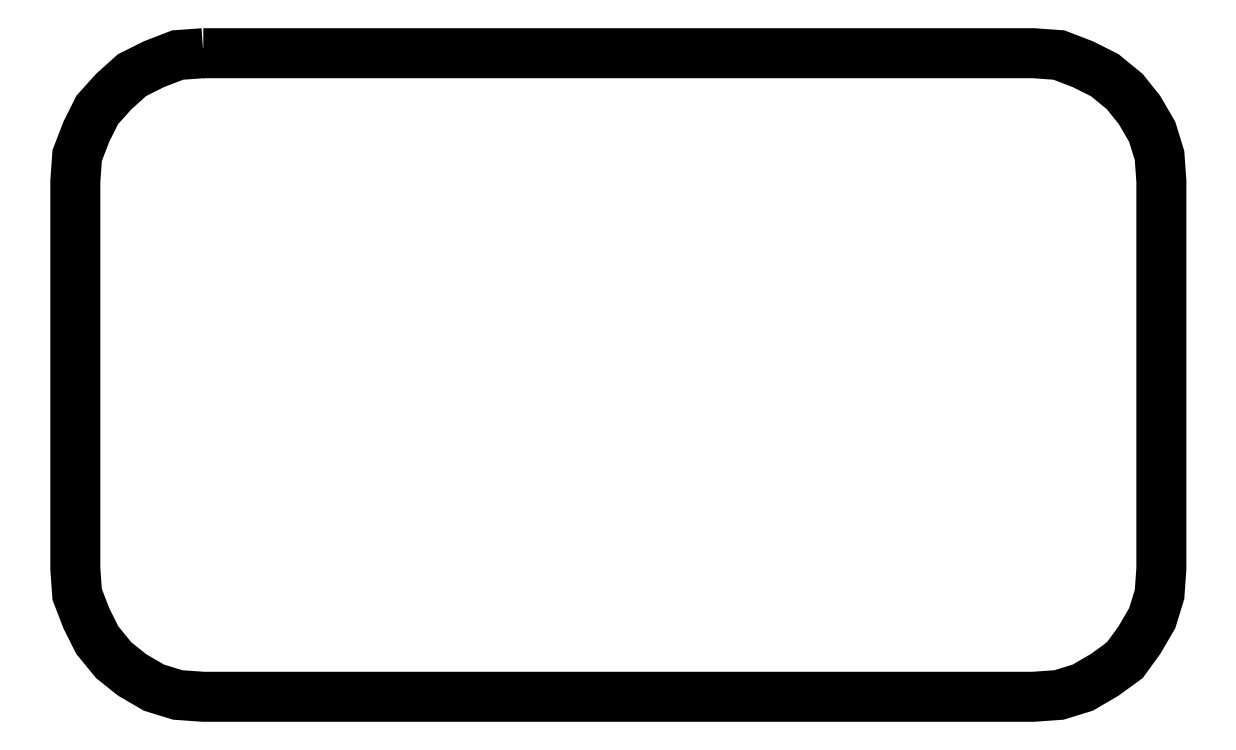
<metadata>
{"format":"dxf","ext":"dxf","renderer":"ezdxf+matplotlib","layout":"modelspace","background":"white","min_lineweight":24,"dpi":150}
</metadata>
<code>
0
SECTION
2
ENTITIES
0
POLYLINE
8
FOREGROUND
66
     1
40
0
41
0
70
     1
0
VERTEX
8
FOREGROUND
10
0.1667
20
0.645
0
VERTEX
8
FOREGROUND
10
0.9233
20
0.645
0
VERTEX
8
FOREGROUND
10
0.9467
20
0.6433
0
VERTEX
8
FOREGROUND
10
0.9683
20
0.635
0
VERTEX
8
FOREGROUND
10
0.9883
20
0.625
0
VERTEX
8
FOREGROUND
10
1.007
20
0.61
0
VERTEX
8
FOREGROUND
10
1.02
20
0.5933
0
VERTEX
8
FOREGROUND
10
1.032
20
0.5733
0
VERTEX
8
FOREGROUND
10
1.038
20
0.5517
0
VERTEX
8
FOREGROUND
10
1.04
20
0.5283
0
VERTEX
8
FOREGROUND
10
1.04
20
0.175
0
VERTEX
8
FOREGROUND
10
1.038
20
0.1517
0
VERTEX
8
FOREGROUND
10
1.032
20
0.13
0
VERTEX
8
FOREGROUND
10
1.02
20
0.11
0
VERTEX
8
FOREGROUND
10
1.007
20
0.09167
0
VERTEX
8
FOREGROUND
10
0.9883
20
0.07833
0
VERTEX
8
FOREGROUND
10
0.9683
20
0.06667
0
VERTEX
8
FOREGROUND
10
0.9467
20
0.06
0
VERTEX
8
FOREGROUND
10
0.9233
20
0.05833
0
VERTEX
8
FOREGROUND
10
0.1667
20
0.05833
0
VERTEX
8
FOREGROUND
10
0.1433
20
0.06
0
VERTEX
8
FOREGROUND
10
0.1217
20
0.06667
0
VERTEX
8
FOREGROUND
10
0.1017
20
0.07833
0
VERTEX
8
FOREGROUND
10
0.085
20
0.09167
0
VERTEX
8
FOREGROUND
10
0.07
20
0.11
0
VERTEX
8
FOREGROUND
10
0.06
20
0.13
0
VERTEX
8
FOREGROUND
10
0.05167
20
0.1517
0
VERTEX
8
FOREGROUND
10
0.05
20
0.175
0
VERTEX
8
FOREGROUND
10
0.05
20
0.5283
0
VERTEX
8
FOREGROUND
10
0.05167
20
0.5517
0
VERTEX
8
FOREGROUND
10
0.06
20
0.5733
0
VERTEX
8
FOREGROUND
10
0.07
20
0.5933
0
VERTEX
8
FOREGROUND
10
0.085
20
0.61
0
VERTEX
8
FOREGROUND
10
0.1017
20
0.625
0
VERTEX
8
FOREGROUND
10
0.1217
20
0.635
0
VERTEX
8
FOREGROUND
10
0.1433
20
0.6433
0
SEQEND
8
0
0
POLYLINE
8
FOREGROUND
66
     1
40
0.01
41
0.01
70
     1
0
VERTEX
8
FOREGROUND
10
0.1667
20
0.645
0
VERTEX
8
FOREGROUND
10
0.9233
20
0.645
0
VERTEX
8
FOREGROUND
10
0.9467
20
0.6433
0
VERTEX
8
FOREGROUND
10
0.9683
20
0.635
0
VERTEX
8
FOREGROUND
10
0.9883
20
0.625
0
VERTEX
8
FOREGROUND
10
1.007
20
0.61
0
VERTEX
8
FOREGROUND
10
1.02
20
0.5933
0
VERTEX
8
FOREGROUND
10
1.032
20
0.5733
0
VERTEX
8
FOREGROUND
10
1.038
20
0.5517
0
VERTEX
8
FOREGROUND
10
1.04
20
0.5283
0
VERTEX
8
FOREGROUND
10
1.04
20
0.175
0
VERTEX
8
FOREGROUND
10
1.038
20
0.1517
0
VERTEX
8
FOREGROUND
10
1.032
20
0.13
0
VERTEX
8
FOREGROUND
10
1.02
20
0.11
0
VERTEX
8
FOREGROUND
10
1.007
20
0.09167
0
VERTEX
8
FOREGROUND
10
0.9883
20
0.07833
0
VERTEX
8
FOREGROUND
10
0.9683
20
0.06667
0
VERTEX
8
FOREGROUND
10
0.9467
20
0.06
0
VERTEX
8
FOREGROUND
10
0.9233
20
0.05833
0
VERTEX
8
FOREGROUND
10
0.1667
20
0.05833
0
VERTEX
8
FOREGROUND
10
0.1433
20
0.06
0
VERTEX
8
FOREGROUND
10
0.1217
20
0.06667
0
VERTEX
8
FOREGROUND
10
0.1017
20
0.07833
0
VERTEX
8
FOREGROUND
10
0.085
20
0.09167
0
VERTEX
8
FOREGROUND
10
0.07
20
0.11
0
VERTEX
8
FOREGROUND
10
0.06
20
0.13
0
VERTEX
8
FOREGROUND
10
0.05167
20
0.1517
0
VERTEX
8
FOREGROUND
10
0.05
20
0.175
0
VERTEX
8
FOREGROUND
10
0.05
20
0.5283
0
VERTEX
8
FOREGROUND
10
0.05167
20
0.5517
0
VERTEX
8
FOREGROUND
10
0.06
20
0.5733
0
VERTEX
8
FOREGROUND
10
0.07
20
0.5933
0
VERTEX
8
FOREGROUND
10
0.085
20
0.61
0
VERTEX
8
FOREGROUND
10
0.1017
20
0.625
0
VERTEX
8
FOREGROUND
10
0.1217
20
0.635
0
VERTEX
8
FOREGROUND
10
0.1433
20
0.6433
0
SEQEND
8
0
0
ENDSEC
0
EOF

</code>
